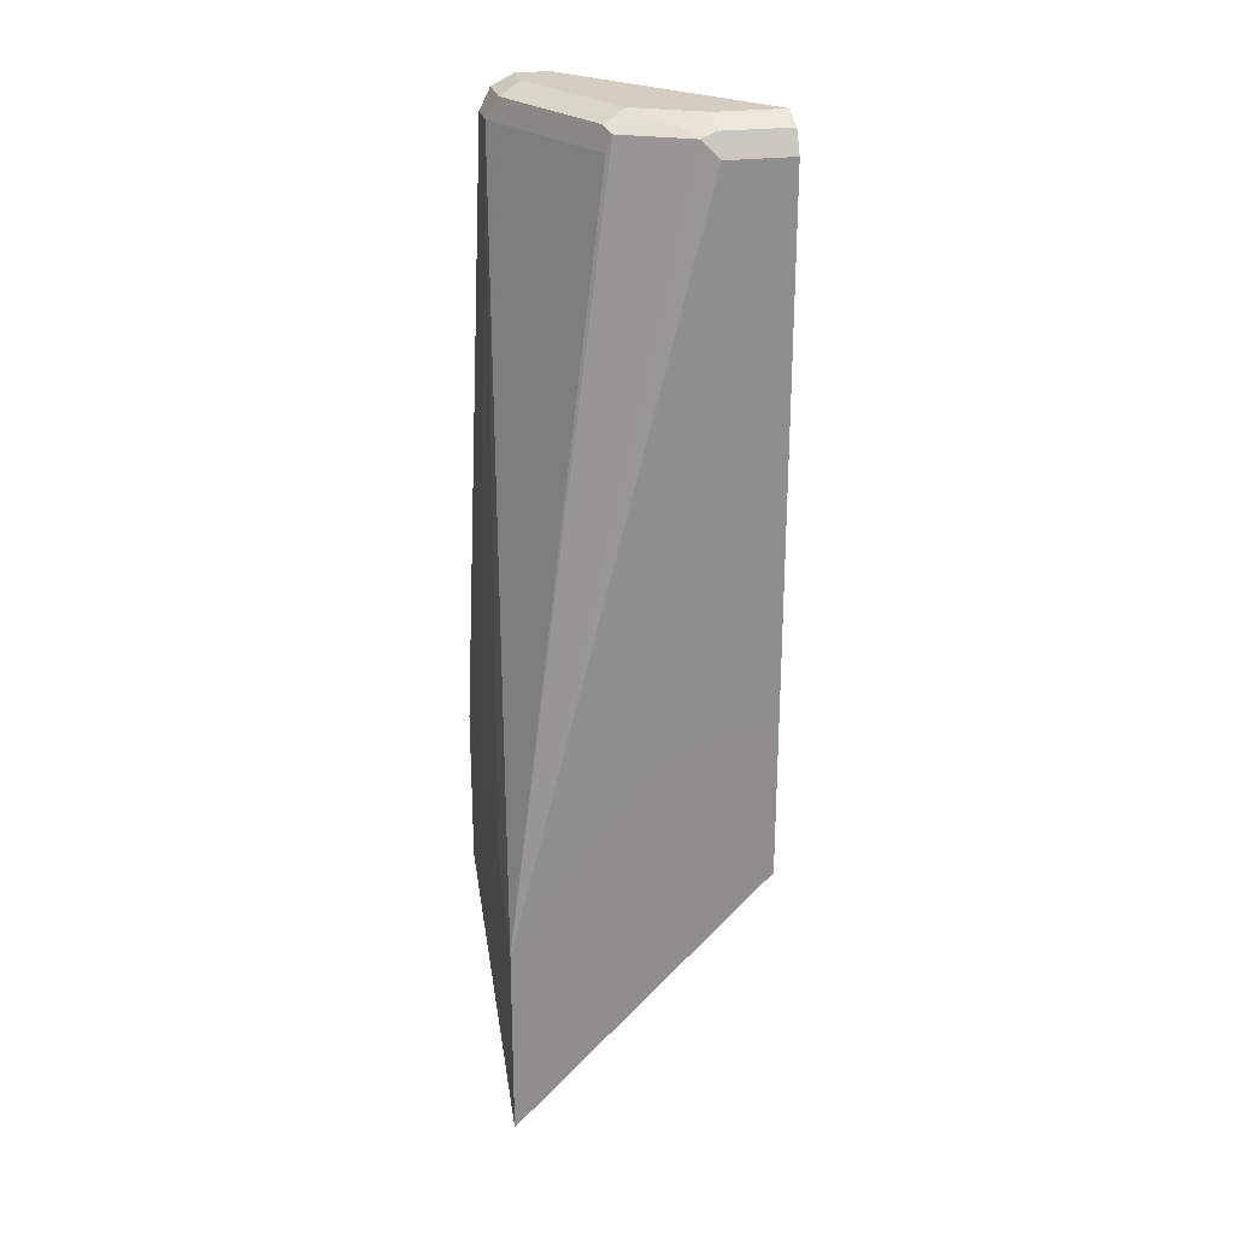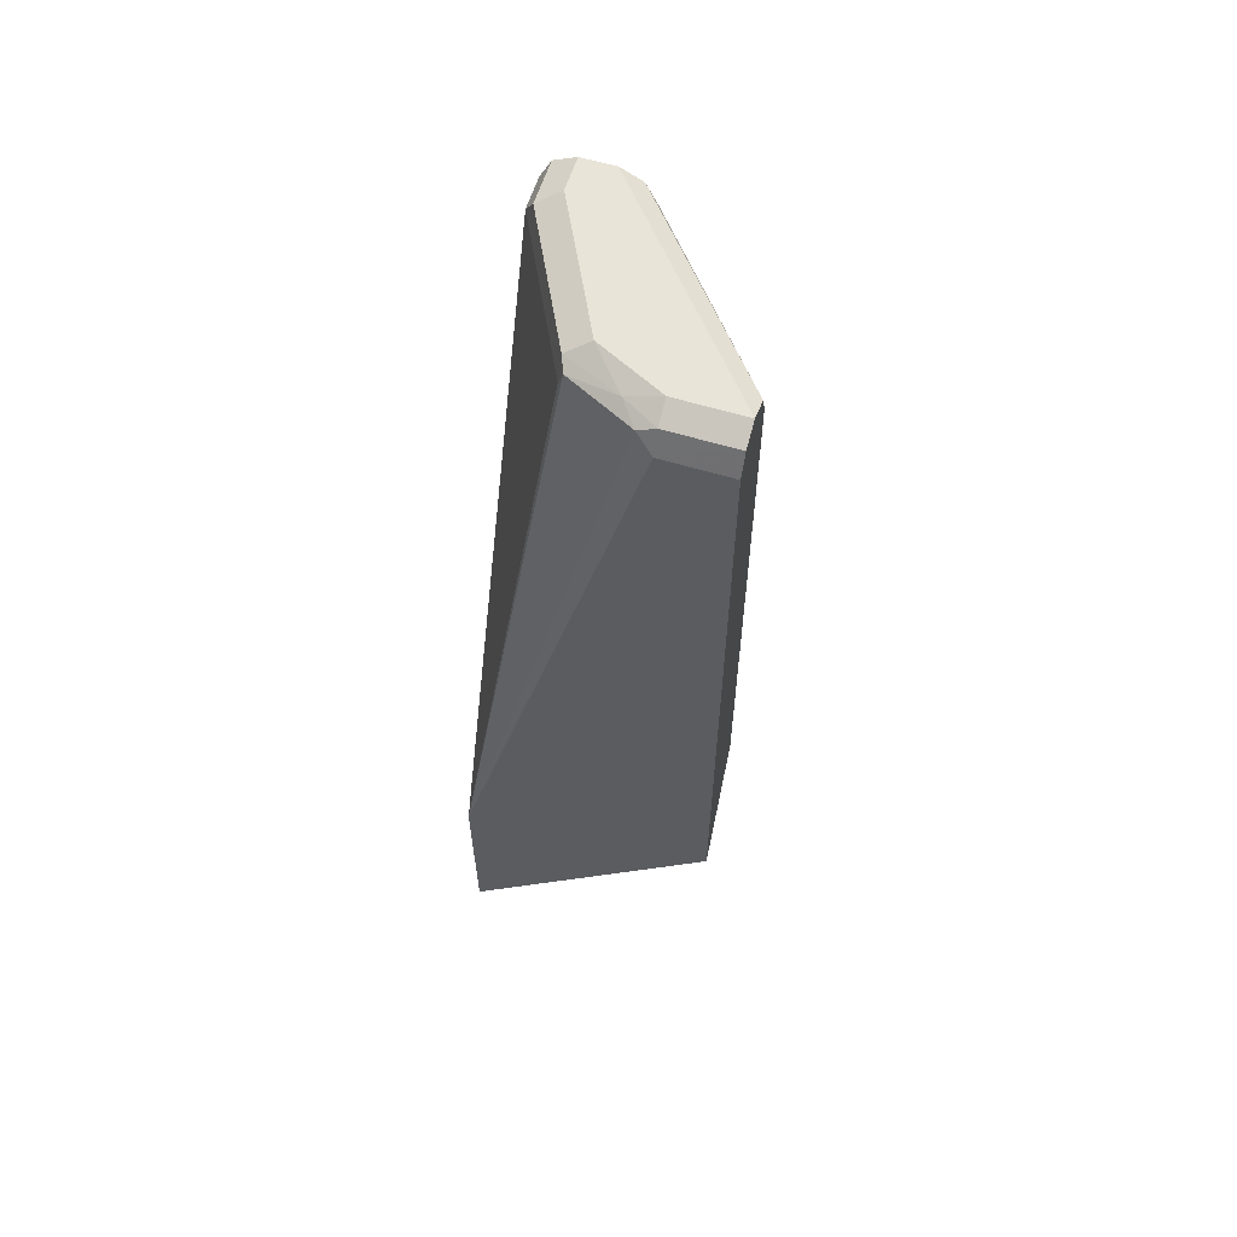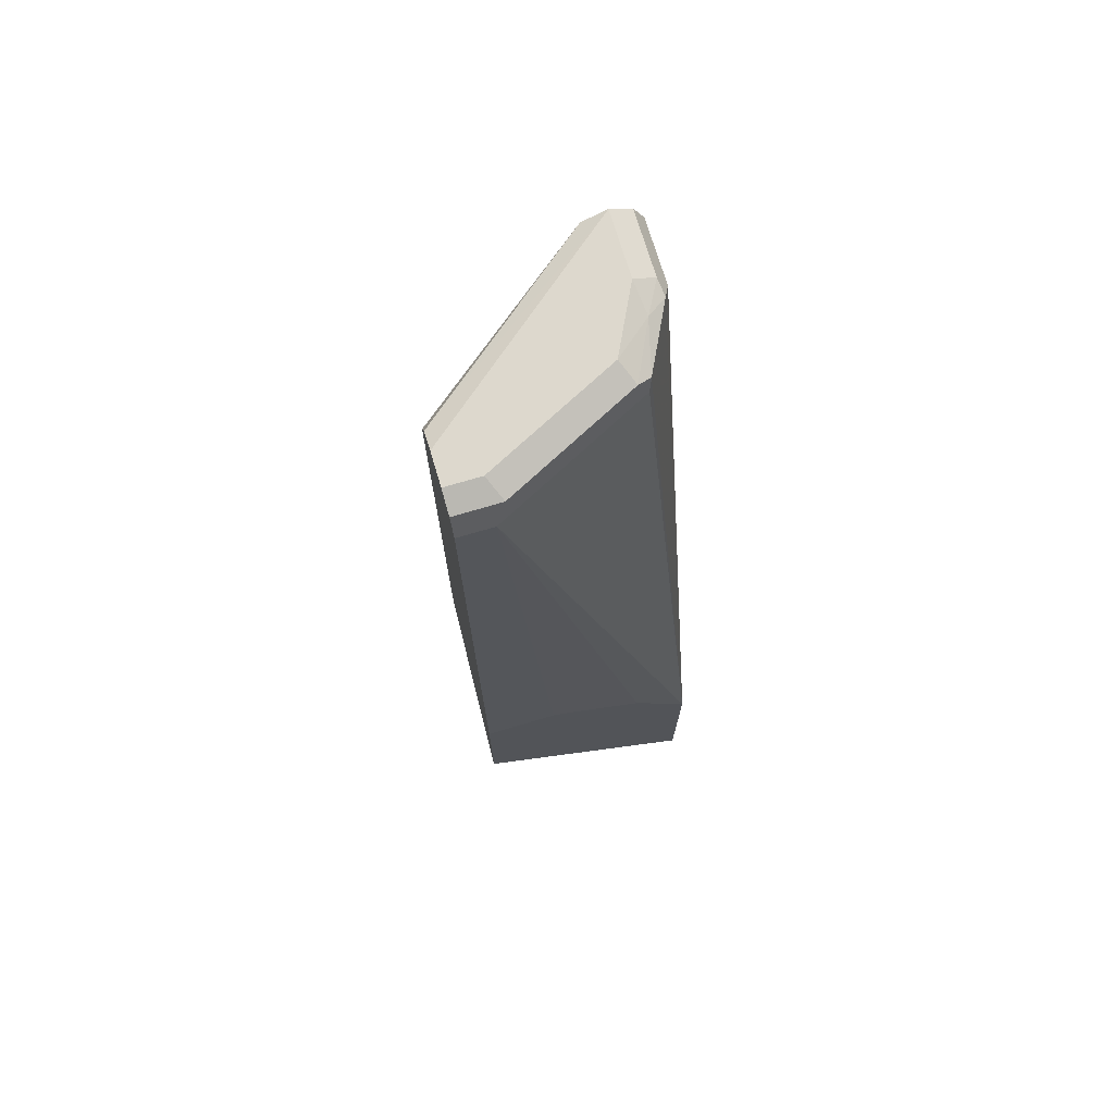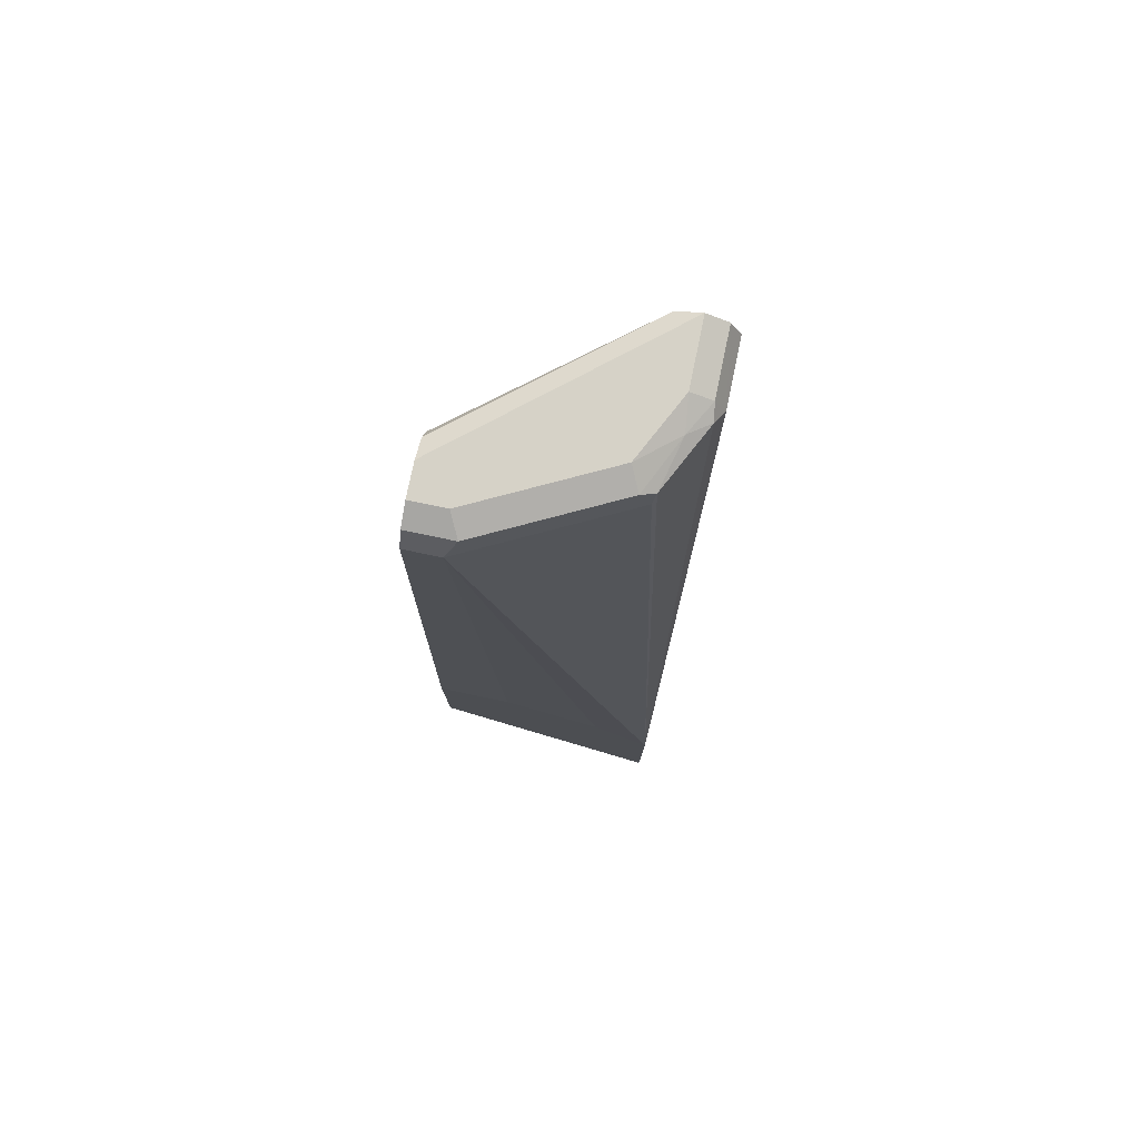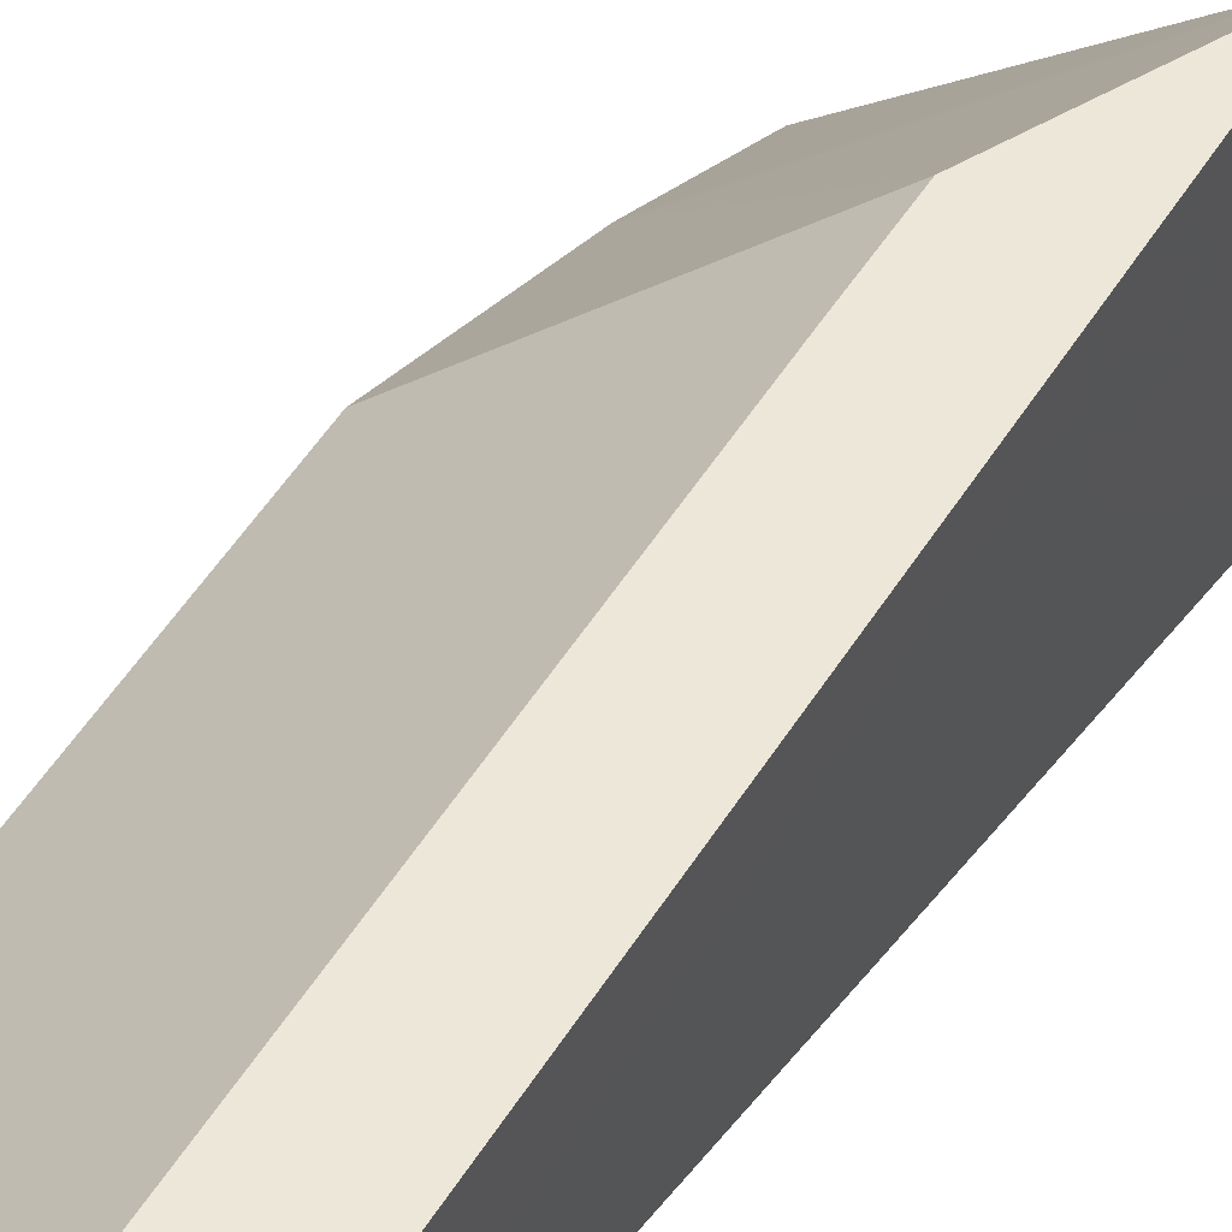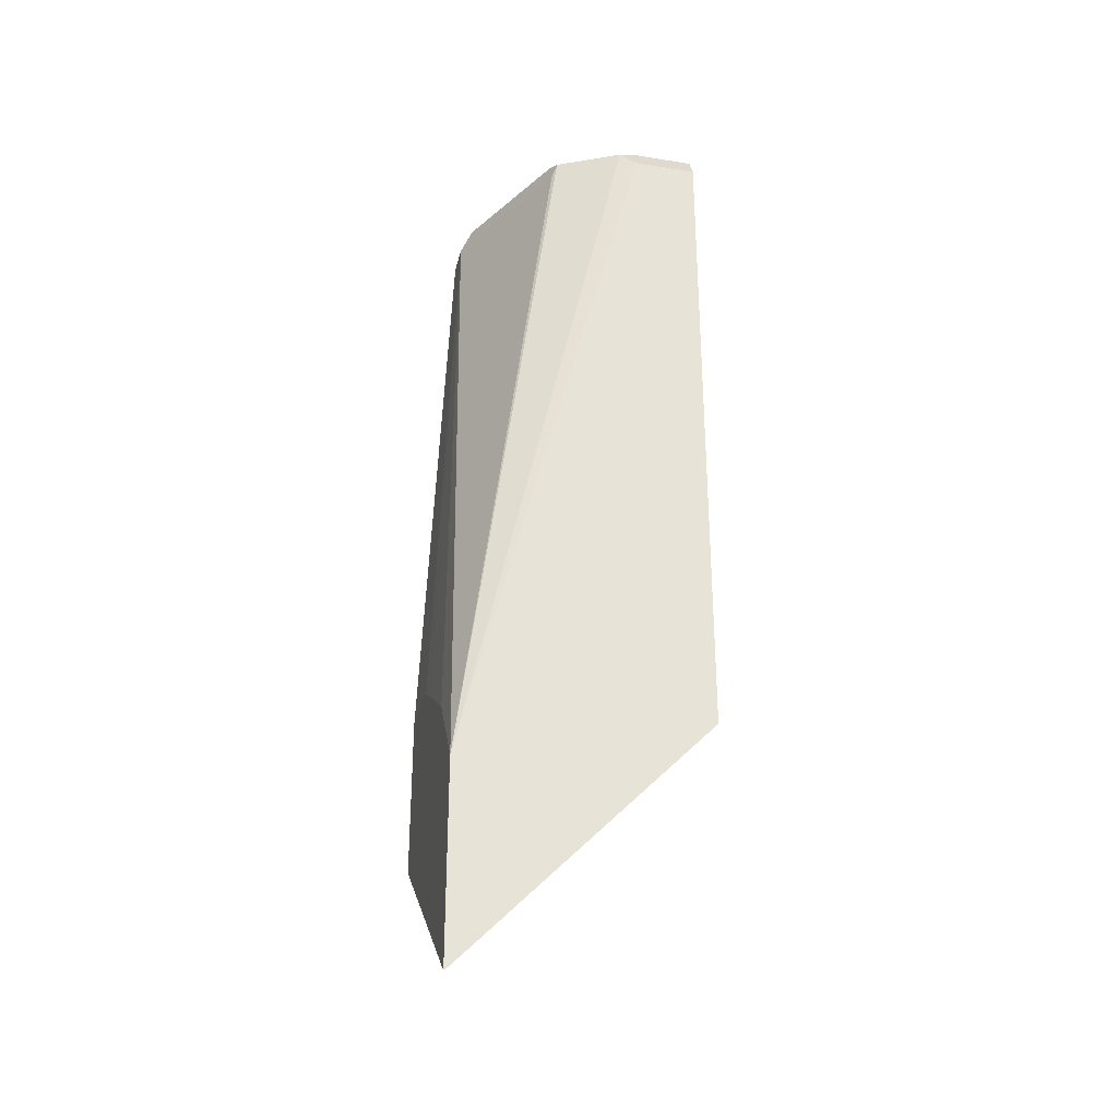
<metadata>
{"format":"obj","ext":"obj","renderer":"f3d","projection":"perspective","resolution":1024,"background":"white","views":[{"elev":25.2,"azim":-102.2,"up":"+Y"},{"elev":60.0,"azim":-72.8,"up":"+Y"},{"elev":72.3,"azim":163.4,"up":"+Y"},{"elev":78.6,"azim":-168.2,"up":"+Y"},{"elev":49.8,"azim":-149.7,"up":"+Z"},{"elev":-30.3,"azim":-103.1,"up":"+Y"}]}
</metadata>
<code>
v -0.1391 0.476 0.0005512
v 0.001606 0.4565 -0.1389
v 0.001606 0.4962 -0.1191
v -0.1389 0.4764 0.0005512
v -0.1392 0.4761 0.0005512
v -0.1392 0.4758 0.0005359
v 0.001606 0.4301 -0.1522
v 0.001606 0.4383 -0.148
v -0.1257 0.5028 0.0005512
v 0.001606 0.5955 -0.07939
v -0.09923 0.5558 0.0005512
v -0.1126 0.5289 0.0005512
v -0.1392 0.5751 0.0005512
v -0.1392 0.3205 -0.1523
v -0.134 0.3275 -0.1489
v 0.001606 0.4239 -0.1553
v -0.09896 0.5957 0.0005512
v -0.09909 0.5757 0.0005512
v 0.001606 0.8931 -0.07939
v -0.1392 0.5751 -0.01986
v -0.1389 0.8931 0.0005512
v -0.1392 0.3179 -0.1553
v 0.001606 0.5231 -0.1553
v -0.09896 0.8934 0.0005512
v 0.001606 0.9064 -0.08599
v -0.1042 0.9068 0.0005512
v -0.1392 0.5615 -0.06528
v -0.1389 0.8931 -0.0397
v -0.1325 0.906 0.0005512
v -0.1392 0.4402 -0.1553
v -0.04321 0.5231 -0.1553
v 0.001606 0.8931 -0.1389
v 0.001606 0.913 -0.09923
v -0.1191 0.913 0.0005512
v -0.1392 0.4863 -0.129
v -0.1323 0.9064 -0.0397
v -0.134 0.903 -0.04963
v -0.1392 0.4764 -0.1356
v -0.1392 0.4784 -0.1345
v -0.1323 0.9064 0.0005512
v -0.1034 0.486 -0.1553
v -0.1141 0.903 -0.0893
v -0.1125 0.8931 -0.09261
v -0.086 0.8931 -0.1059
v -0.03309 0.8931 -0.1323
v -0.01986 0.8931 -0.1389
v -0.06131 0.5132 -0.1553
v 0.001606 0.9064 -0.1323
v 0.001606 0.913 -0.1191
v -0.1191 0.913 -0.0397
v -0.1216 0.908 -0.05955
v -0.1058 0.9064 -0.09261
v -0.02647 0.9064 -0.1323
v -0.01986 0.913 -0.1191
v -0.09923 0.913 -0.07939
f 28 36 37
f 28 30 38
f 28 38 39
f 28 39 35
f 30 42 43
f 30 37 42
f 30 43 44
f 30 44 45
f 28 29 36
f 29 40 36
f 27 28 35
f 19 25 26
f 25 33 34
f 23 46 32
f 23 31 46
f 21 29 28
f 20 28 27
f 19 26 24
f 30 45 46
f 16 31 23
f 16 47 31
f 16 41 47
f 16 30 41
f 25 34 26
f 30 46 41
f 34 36 40
f 32 46 53
f 16 22 30
f 53 55 54
f 52 55 53
f 51 55 52
f 50 55 51
f 48 54 49
f 48 53 54
f 45 53 46
f 44 53 45
f 44 52 53
f 43 52 44
f 42 52 43
f 42 51 52
f 41 46 47
f 37 51 42
f 36 51 37
f 36 50 51
f 34 50 36
f 33 50 34
f 33 55 50
f 33 54 55
f 33 49 54
f 32 53 48
f 31 47 46
f 15 22 16
f 28 37 30
f 13 28 20
f 2 32 48
f 2 23 32
f 2 16 23
f 2 7 16
f 2 8 7
f 1 8 2
f 1 7 8
f 1 6 7
f 1 5 6
f 1 13 5
f 1 21 13
f 2 48 49
f 1 29 21
f 1 34 40
f 1 26 34
f 1 24 26
f 1 17 24
f 1 18 17
f 1 12 11
f 1 9 12
f 1 4 9
f 1 3 4
f 1 2 3
f 14 22 15
f 1 40 29
f 2 49 33
f 1 11 18
f 2 25 19
f 13 21 28
f 2 33 25
f 10 24 17
f 10 19 24
f 10 17 18
f 6 16 7
f 6 15 16
f 6 14 15
f 5 14 6
f 5 22 14
f 5 30 22
f 5 38 30
f 10 18 11
f 5 35 39
f 5 39 38
f 3 9 4
f 3 11 12
f 3 12 9
f 3 10 11
f 5 13 20
f 5 20 27
f 5 27 35
f 2 19 10
f 2 10 3

</code>
